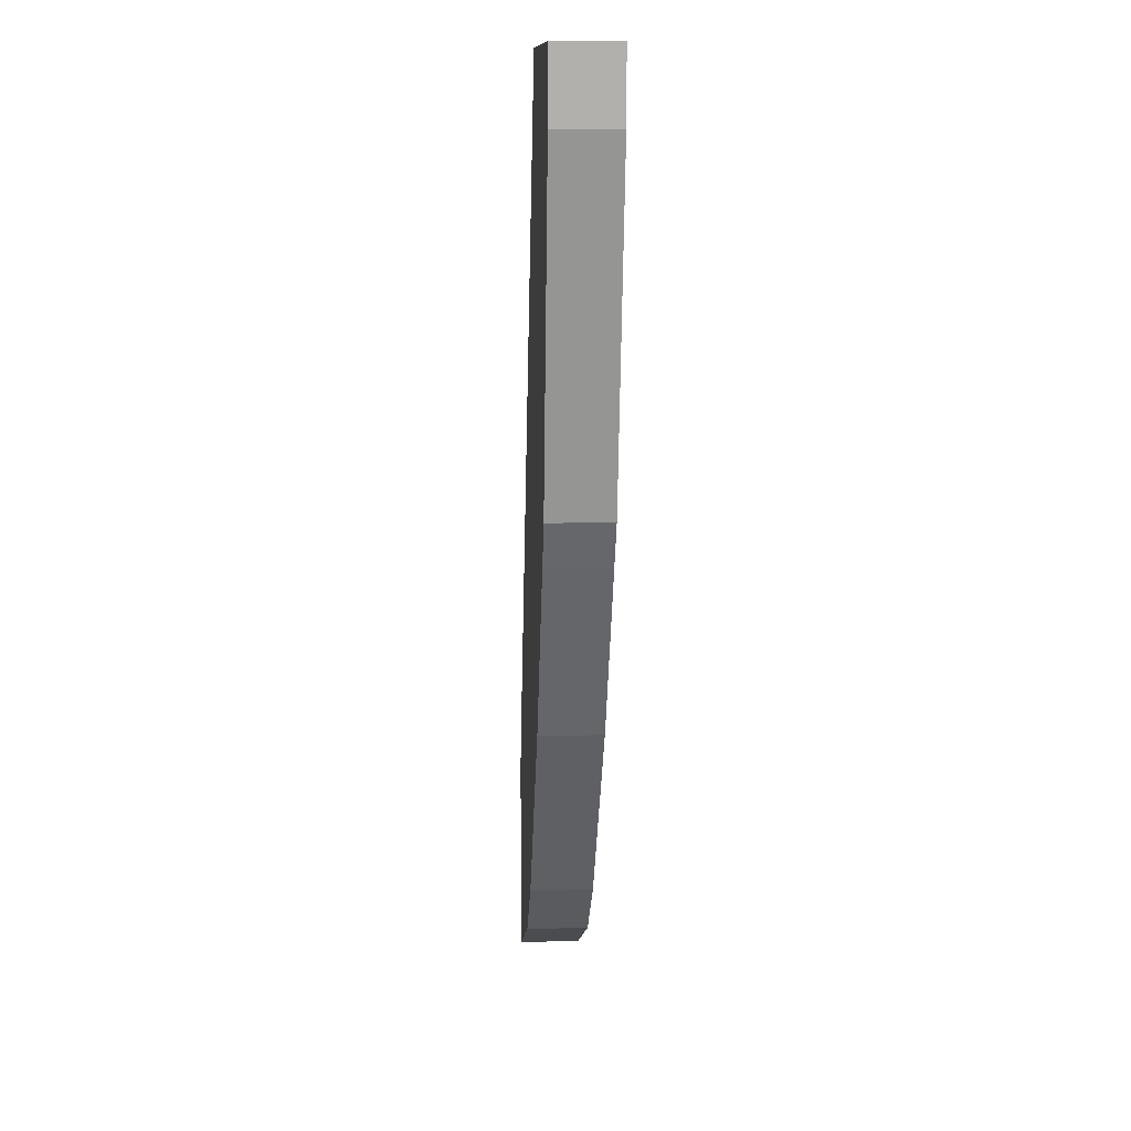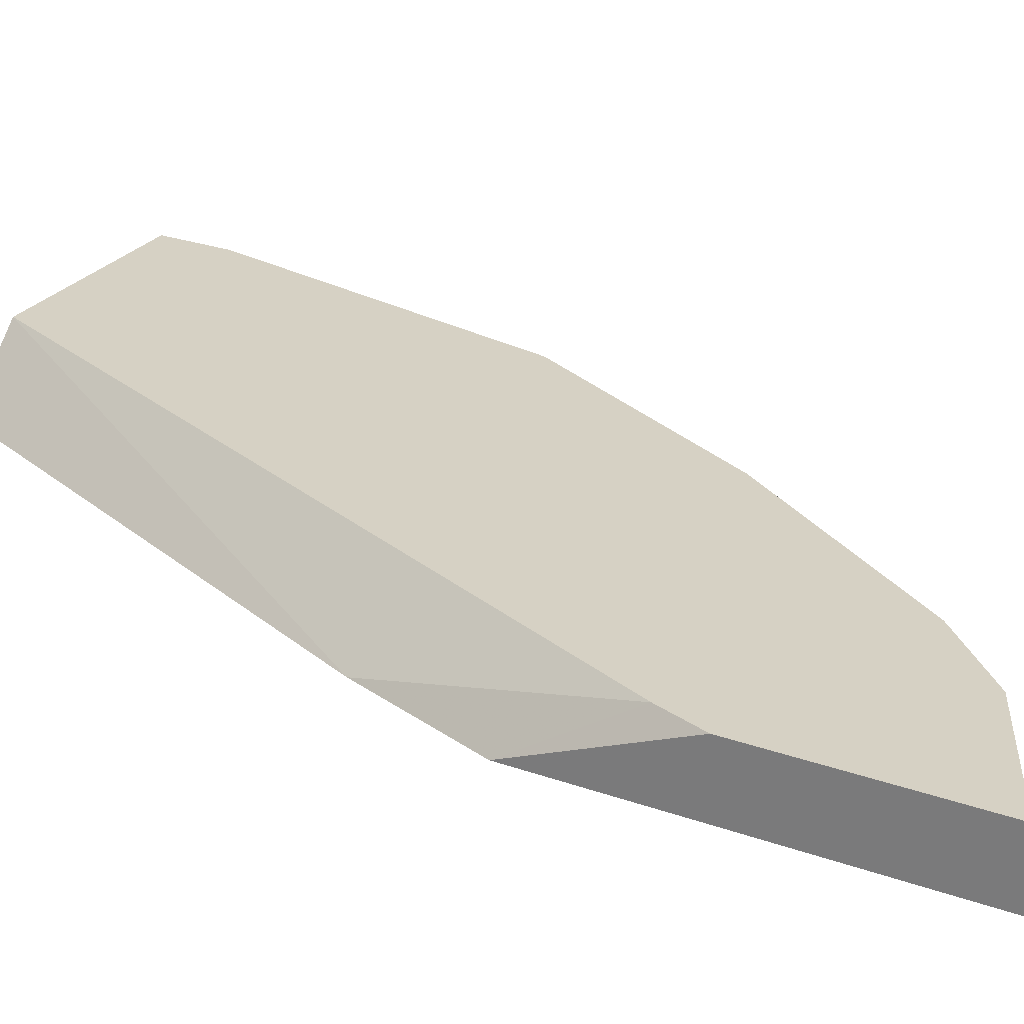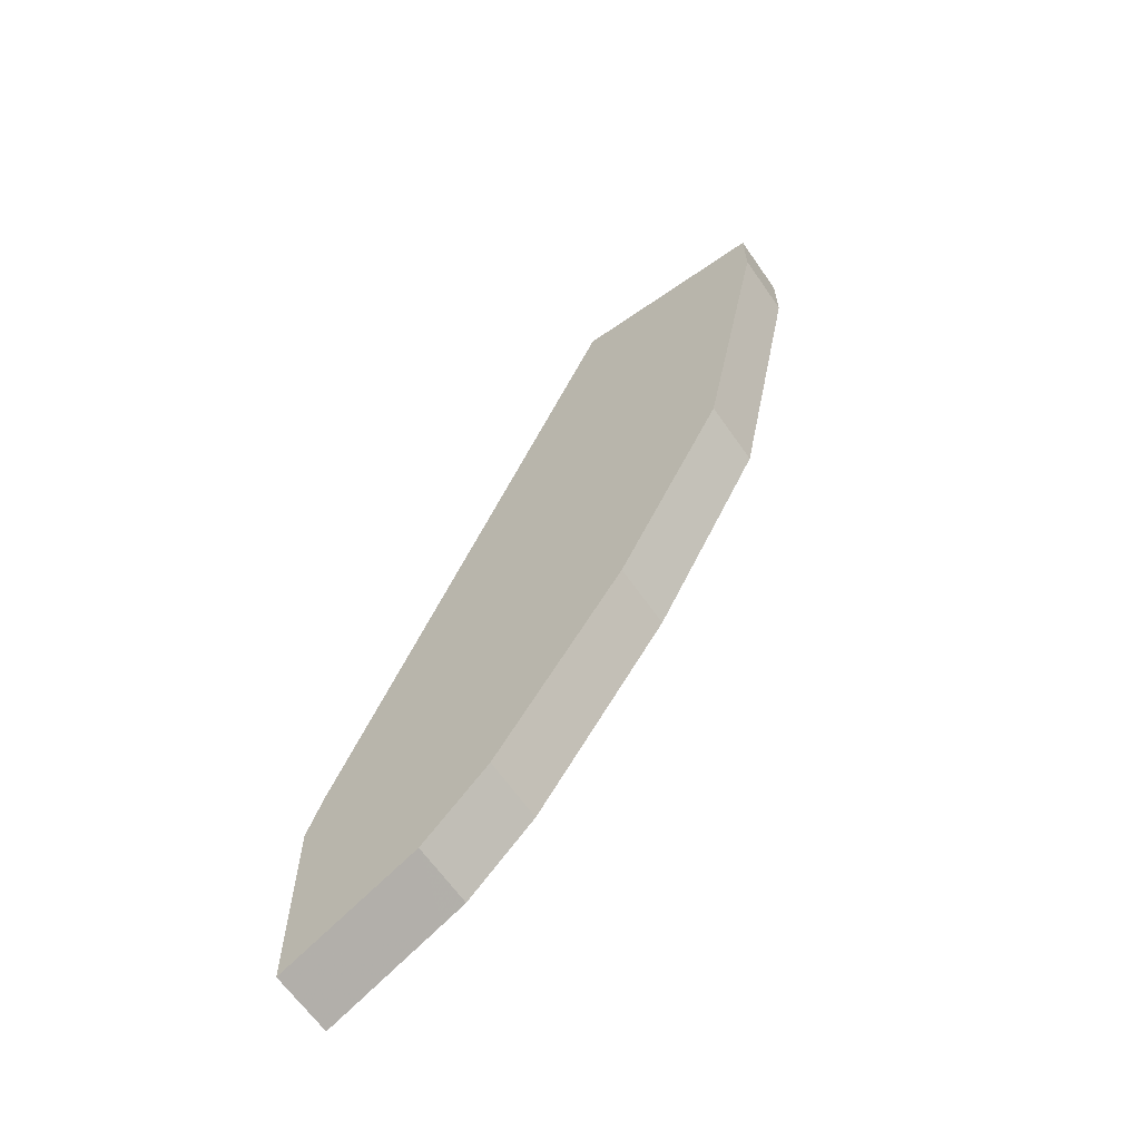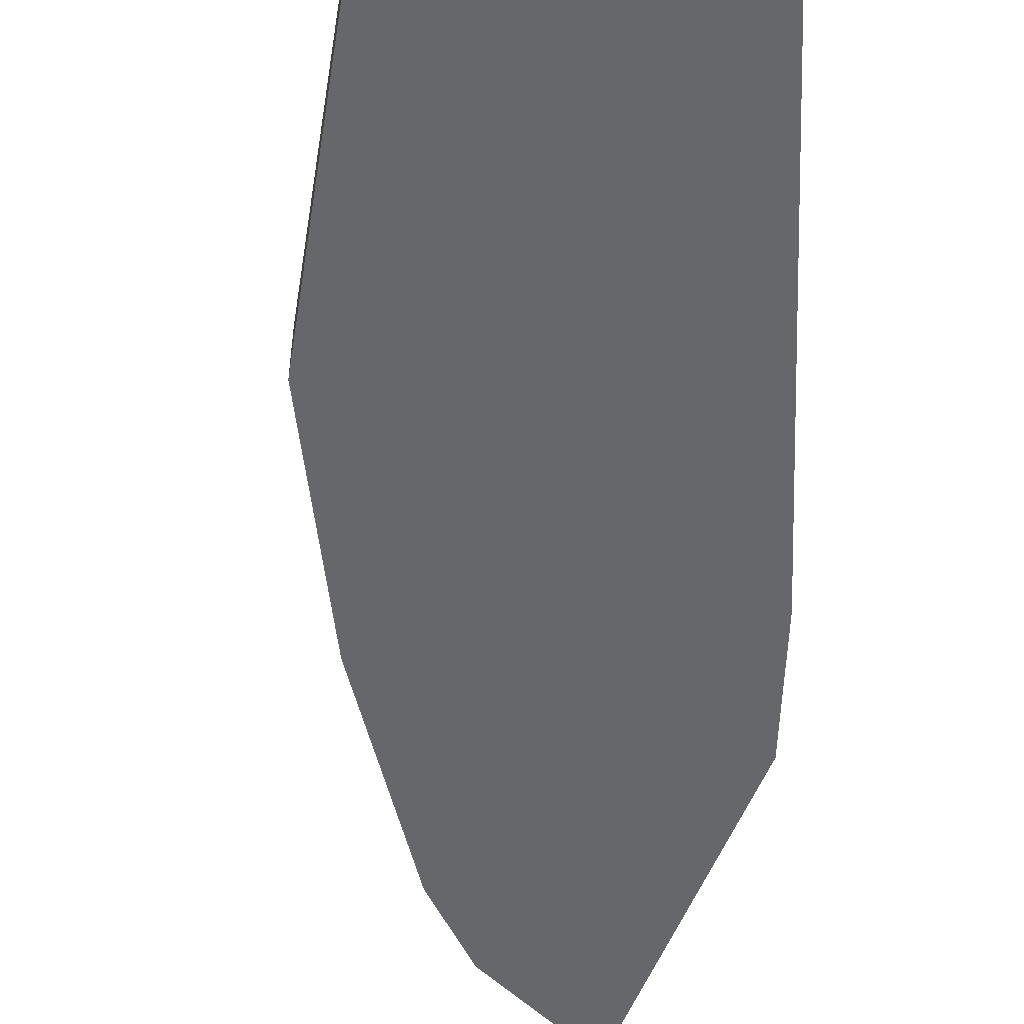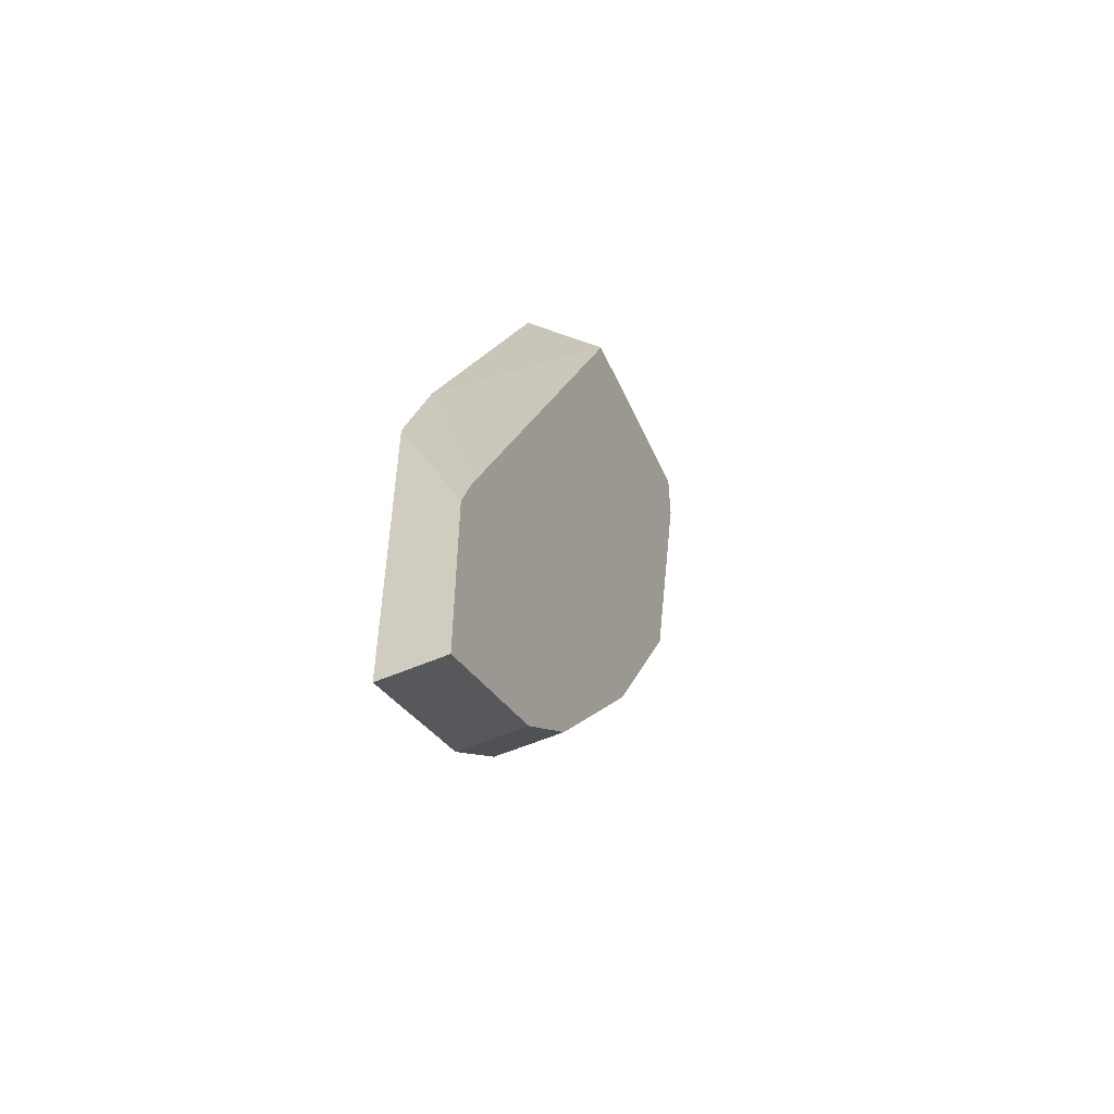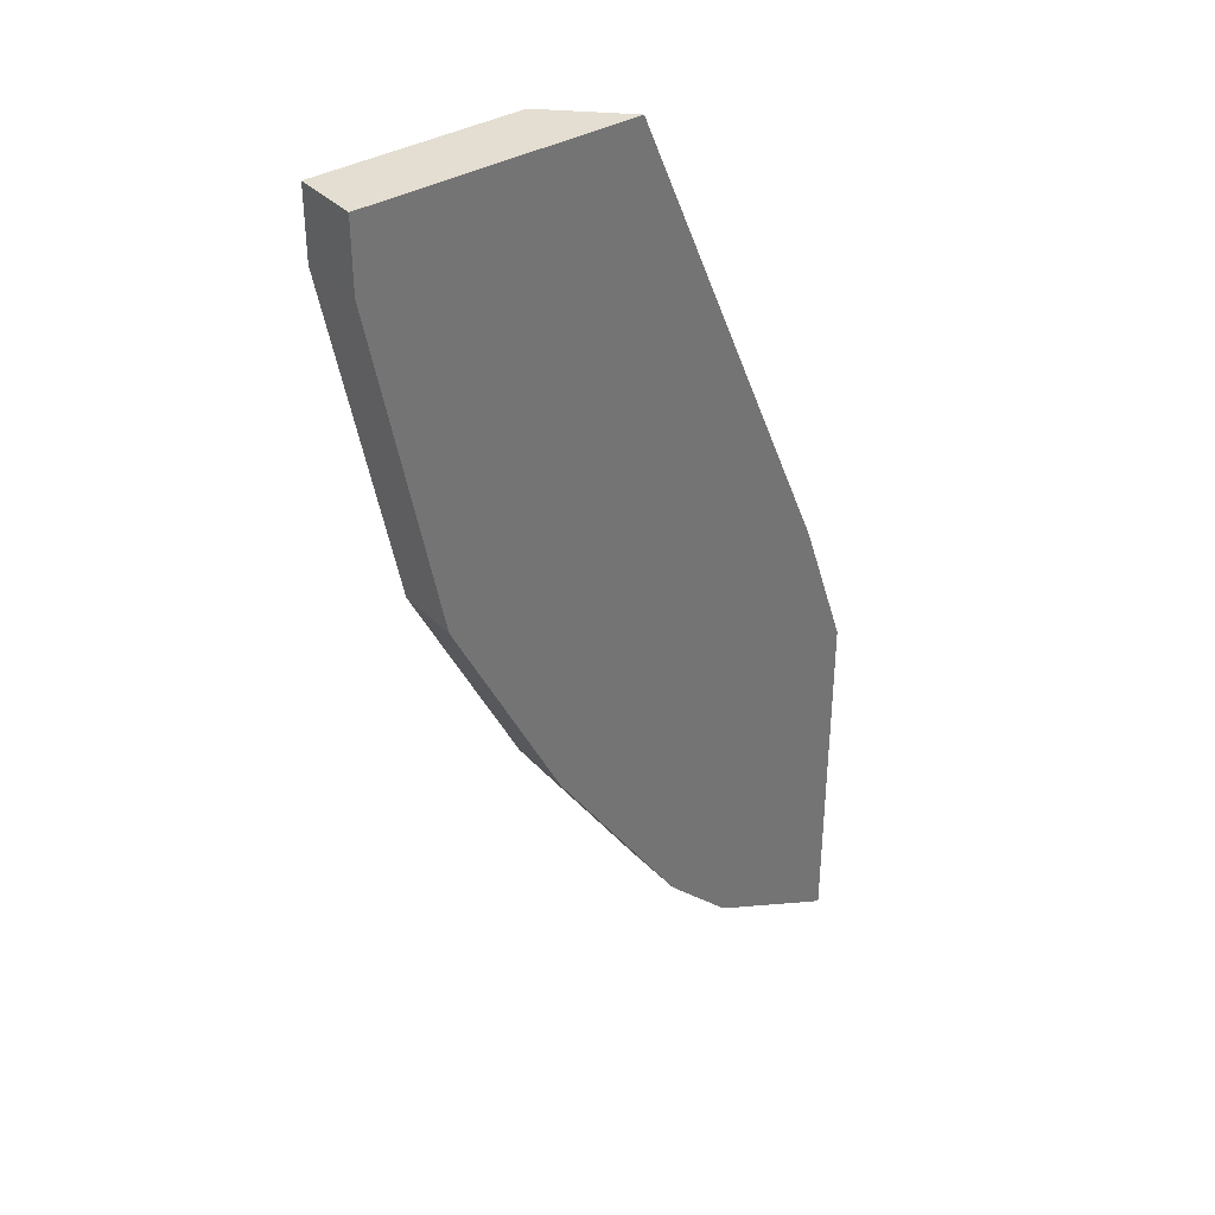
<metadata>
{"format":"obj","ext":"obj","renderer":"f3d","projection":"perspective","resolution":1024,"background":"white","views":[{"elev":11.7,"azim":-93.9,"up":"+Z"},{"elev":26.6,"azim":119.1,"up":"+Y"},{"elev":-64.4,"azim":-145.1,"up":"+Z"},{"elev":-52.0,"azim":-20.4,"up":"+Y"},{"elev":-55.4,"azim":114.4,"up":"+Z"},{"elev":36.3,"azim":-37.7,"up":"+Z"}]}
</metadata>
<code>
v -0.417 -0.604 -0.3637
v -0.417 -0.604 -0.577
v -0.417 -0.5658 -0.4551
v -0.4266 -0.5658 -0.4266
v -0.4444 -0.604 -0.2833
v -0.4832 -0.604 -0.5439
v -0.417 -0.5658 -0.577
v -0.6033 -0.5658 0.001181
v -0.5645 -0.604 0.001181
v -0.4968 -0.604 -0.5371
v -0.4968 -0.5658 -0.5371
v -0.7251 -0.5658 0.001181
v -0.7251 -0.604 0.001181
v -0.5371 -0.604 -0.4968
v -0.5371 -0.5658 -0.4968
v -0.7251 -0.5658 -0.04031
v -0.7251 -0.604 -0.04031
v -0.6177 -0.604 -0.3759
v -0.6177 -0.5658 -0.3759
v -0.6848 -0.5658 -0.2417
v -0.6848 -0.604 -0.2417
v -0.6245 -0.604 -0.3623
v -0.6234 -0.5658 -0.3644
v -0.6714 -0.5658 -0.2686
v -0.6846 -0.604 -0.2422
v -0.6714 -0.604 -0.2686
f 10 14 15
f 8 13 9
f 8 12 13
f 4 8 5
f 6 10 11
f 5 8 9
f 10 15 11
f 3 8 4
f 6 11 7
f 12 16 17
f 19 22 23
f 14 18 19
f 14 19 15
f 16 20 21
f 16 21 17
f 20 24 25
f 20 25 21
f 22 24 23
f 22 26 24
f 24 26 25
f 3 12 8
f 12 17 13
f 3 16 12
f 18 22 19
f 3 24 20
f 3 20 16
f 1 2 7
f 1 7 3
f 1 3 4
f 1 4 5
f 1 9 13
f 1 13 17
f 1 17 21
f 1 21 25
f 1 25 26
f 1 26 22
f 1 5 9
f 1 18 14
f 1 14 10
f 1 10 6
f 1 6 2
f 2 6 7
f 3 7 11
f 3 11 15
f 3 15 19
f 3 19 23
f 1 22 18
f 3 23 24

</code>
